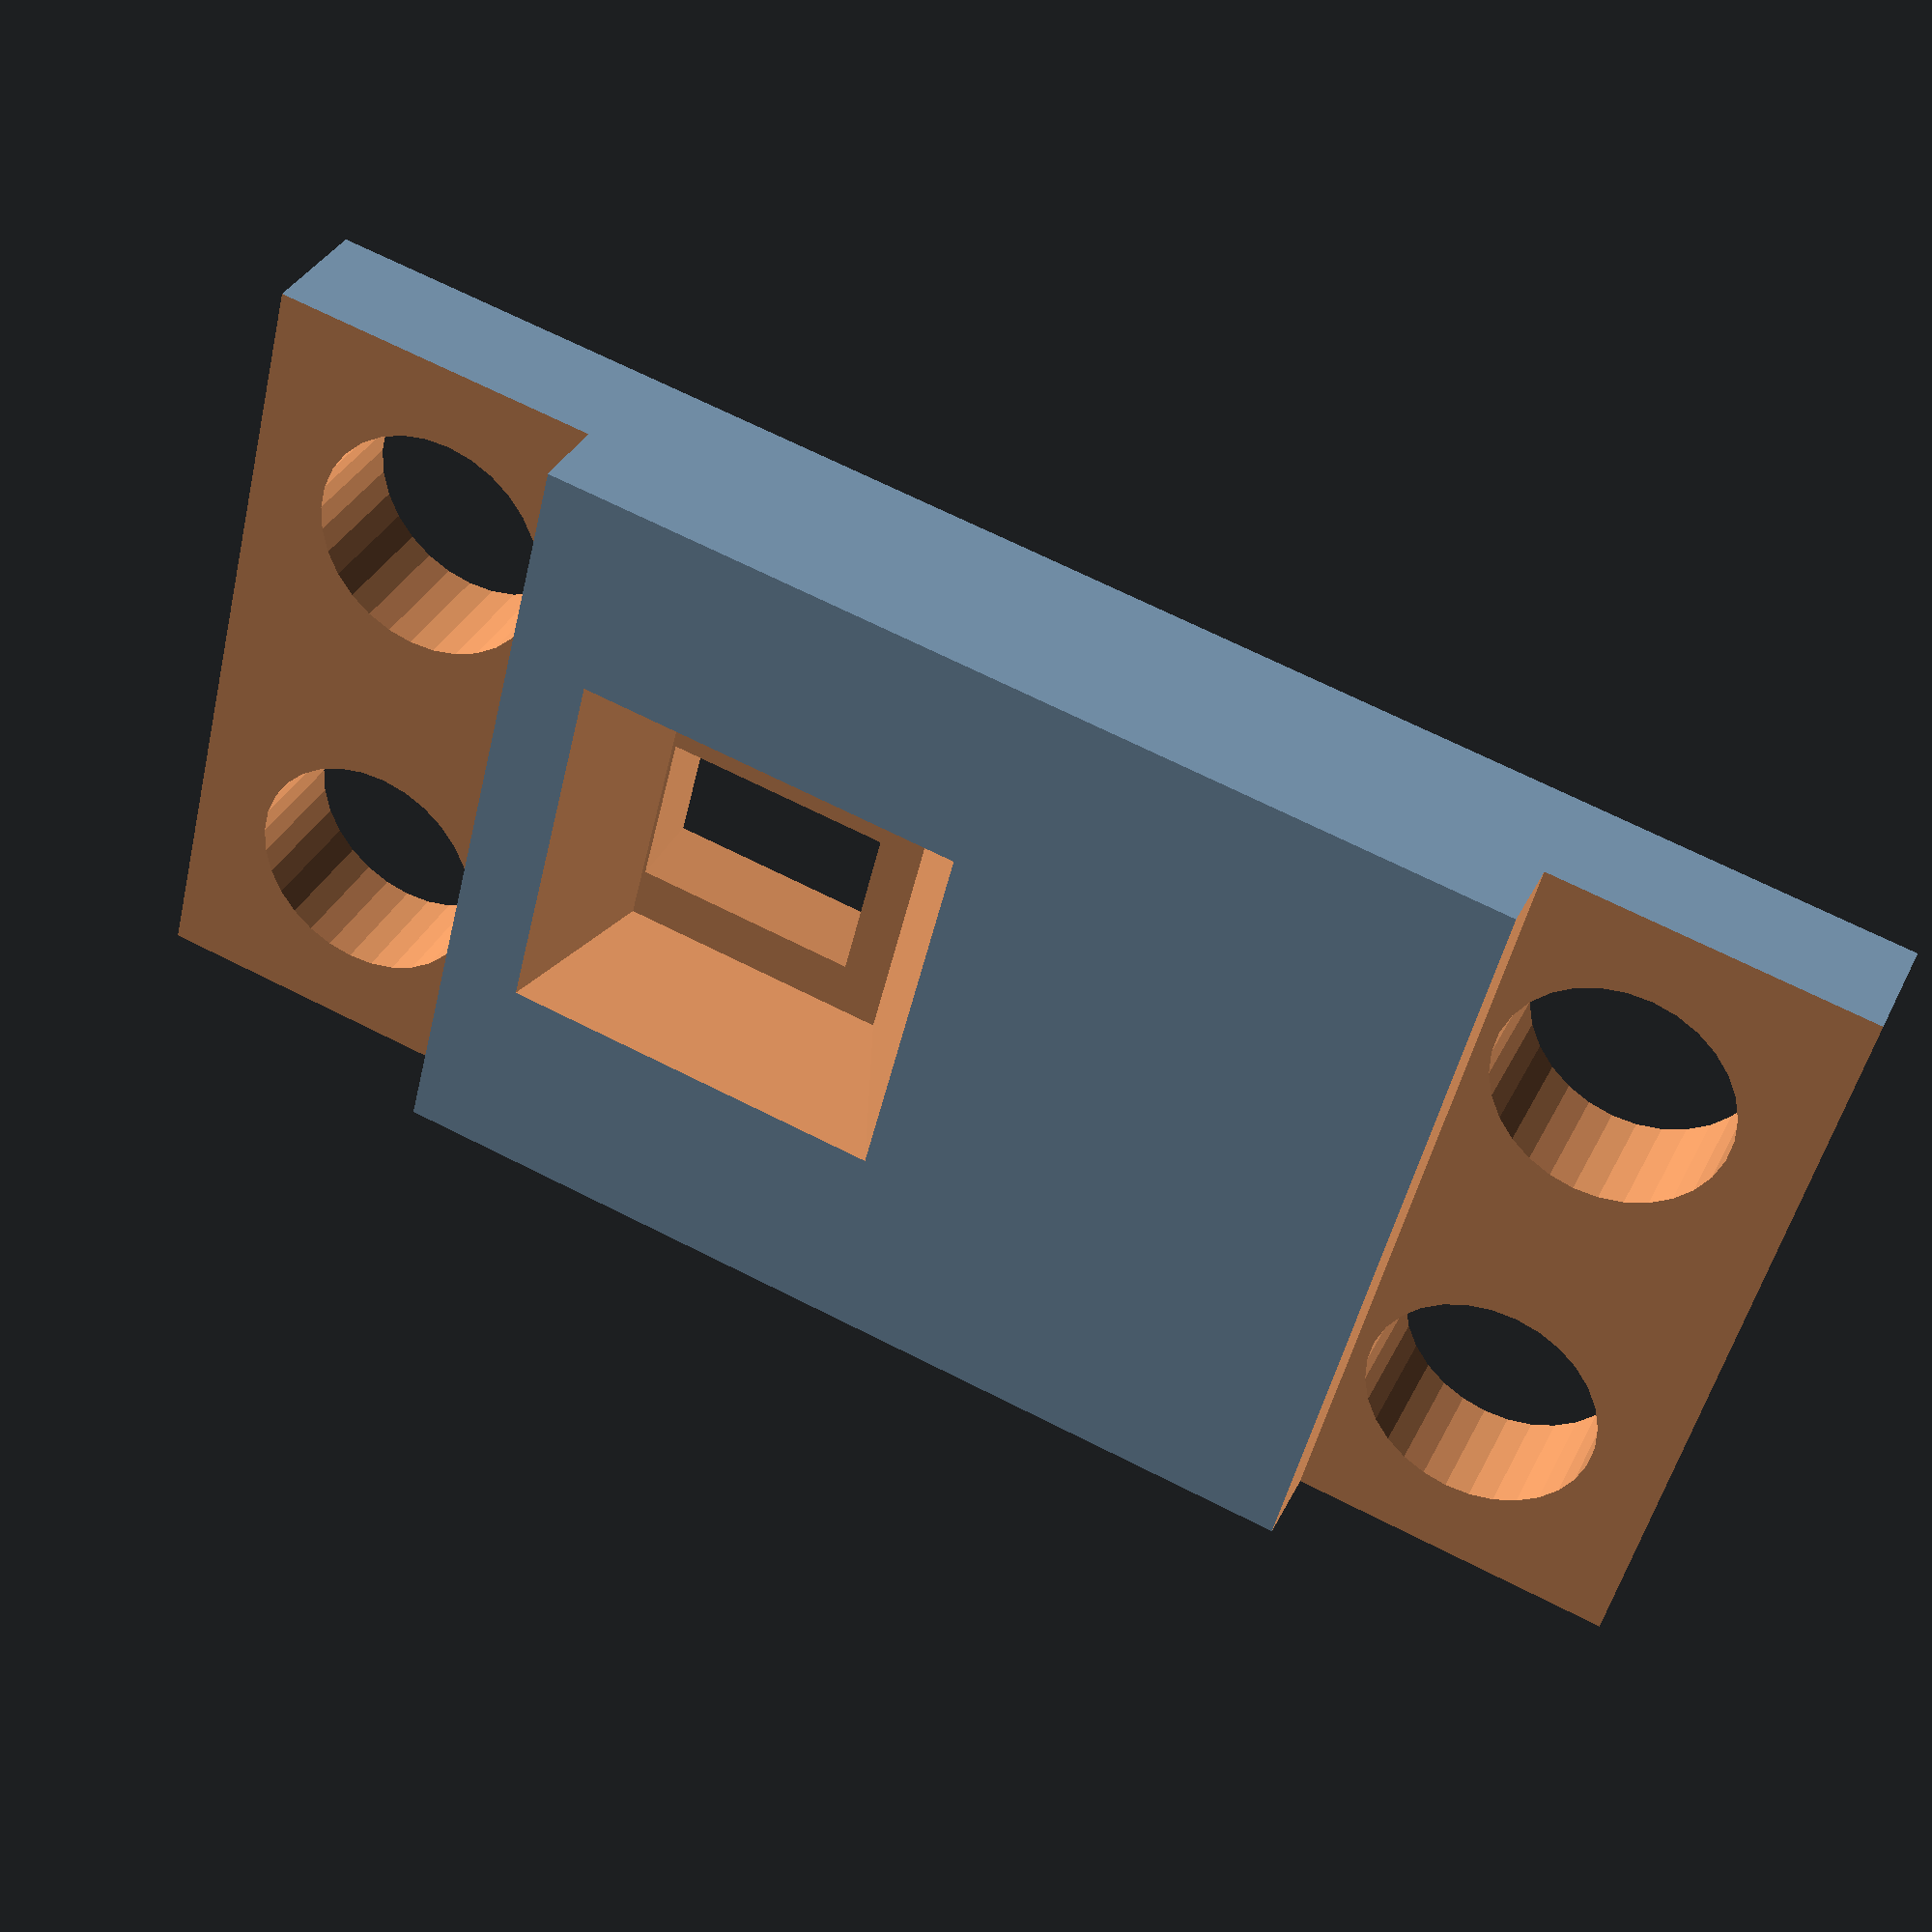
<openscad>
$fn = 30;
difference(){
    cube([20, 40, 5], center = true);
    
    /// rohove diry
        translate([5.08, 15.24, 0]){
            cylinder(16, 2.9, 2.9, center = true);
        }
        translate([-5.08, 15.24, 0]){
            cylinder(16, 2.9, 2.9, center = true);
        }    
        translate([5.08, -15.24, 0]){
            cylinder(16, 2.9, 2.9, center = true);
        }   
        translate([-5.08, -15.24, 0]){
            cylinder(16, 2.9, 2.9, center = true);
        }
    
    ///     zapusteni pro srouby
    translate([0, 16, 2]){
        cube([21, 8.1, 3], center = true);
    }
    translate([0, -16, 2]){
        cube([21, 8.1, 3], center = true);
    }
     
    /// trychtyr
    translate([0, 5.2, 2.6]){
        rotate([0, 0, 45]){
            cylinder(6, 4.7, 9, $fn=4, center = true);
        }
    }
    
    /// zlepseni tesneni v trychtyri
  translate([0, 5.7, -2]){
      cube([4, 5.5, 3.5],center = true);
    }
    
    /// vyber pro komponenty
    
    ///1
    translate([-3, -5, -2]){
        cube([5, 13, 3], center = true);
    }
    
    ///2
    translate([-5, 5.25, -2.3]){
        cube([5, 6.5, 3],center = true);
    }
    ///3
    translate([5.5, 5.5, -2.3]){
        cube([5, 8, 3], center = true);
    }
}

</openscad>
<views>
elev=324.7 azim=284.1 roll=23.3 proj=p view=solid
</views>
